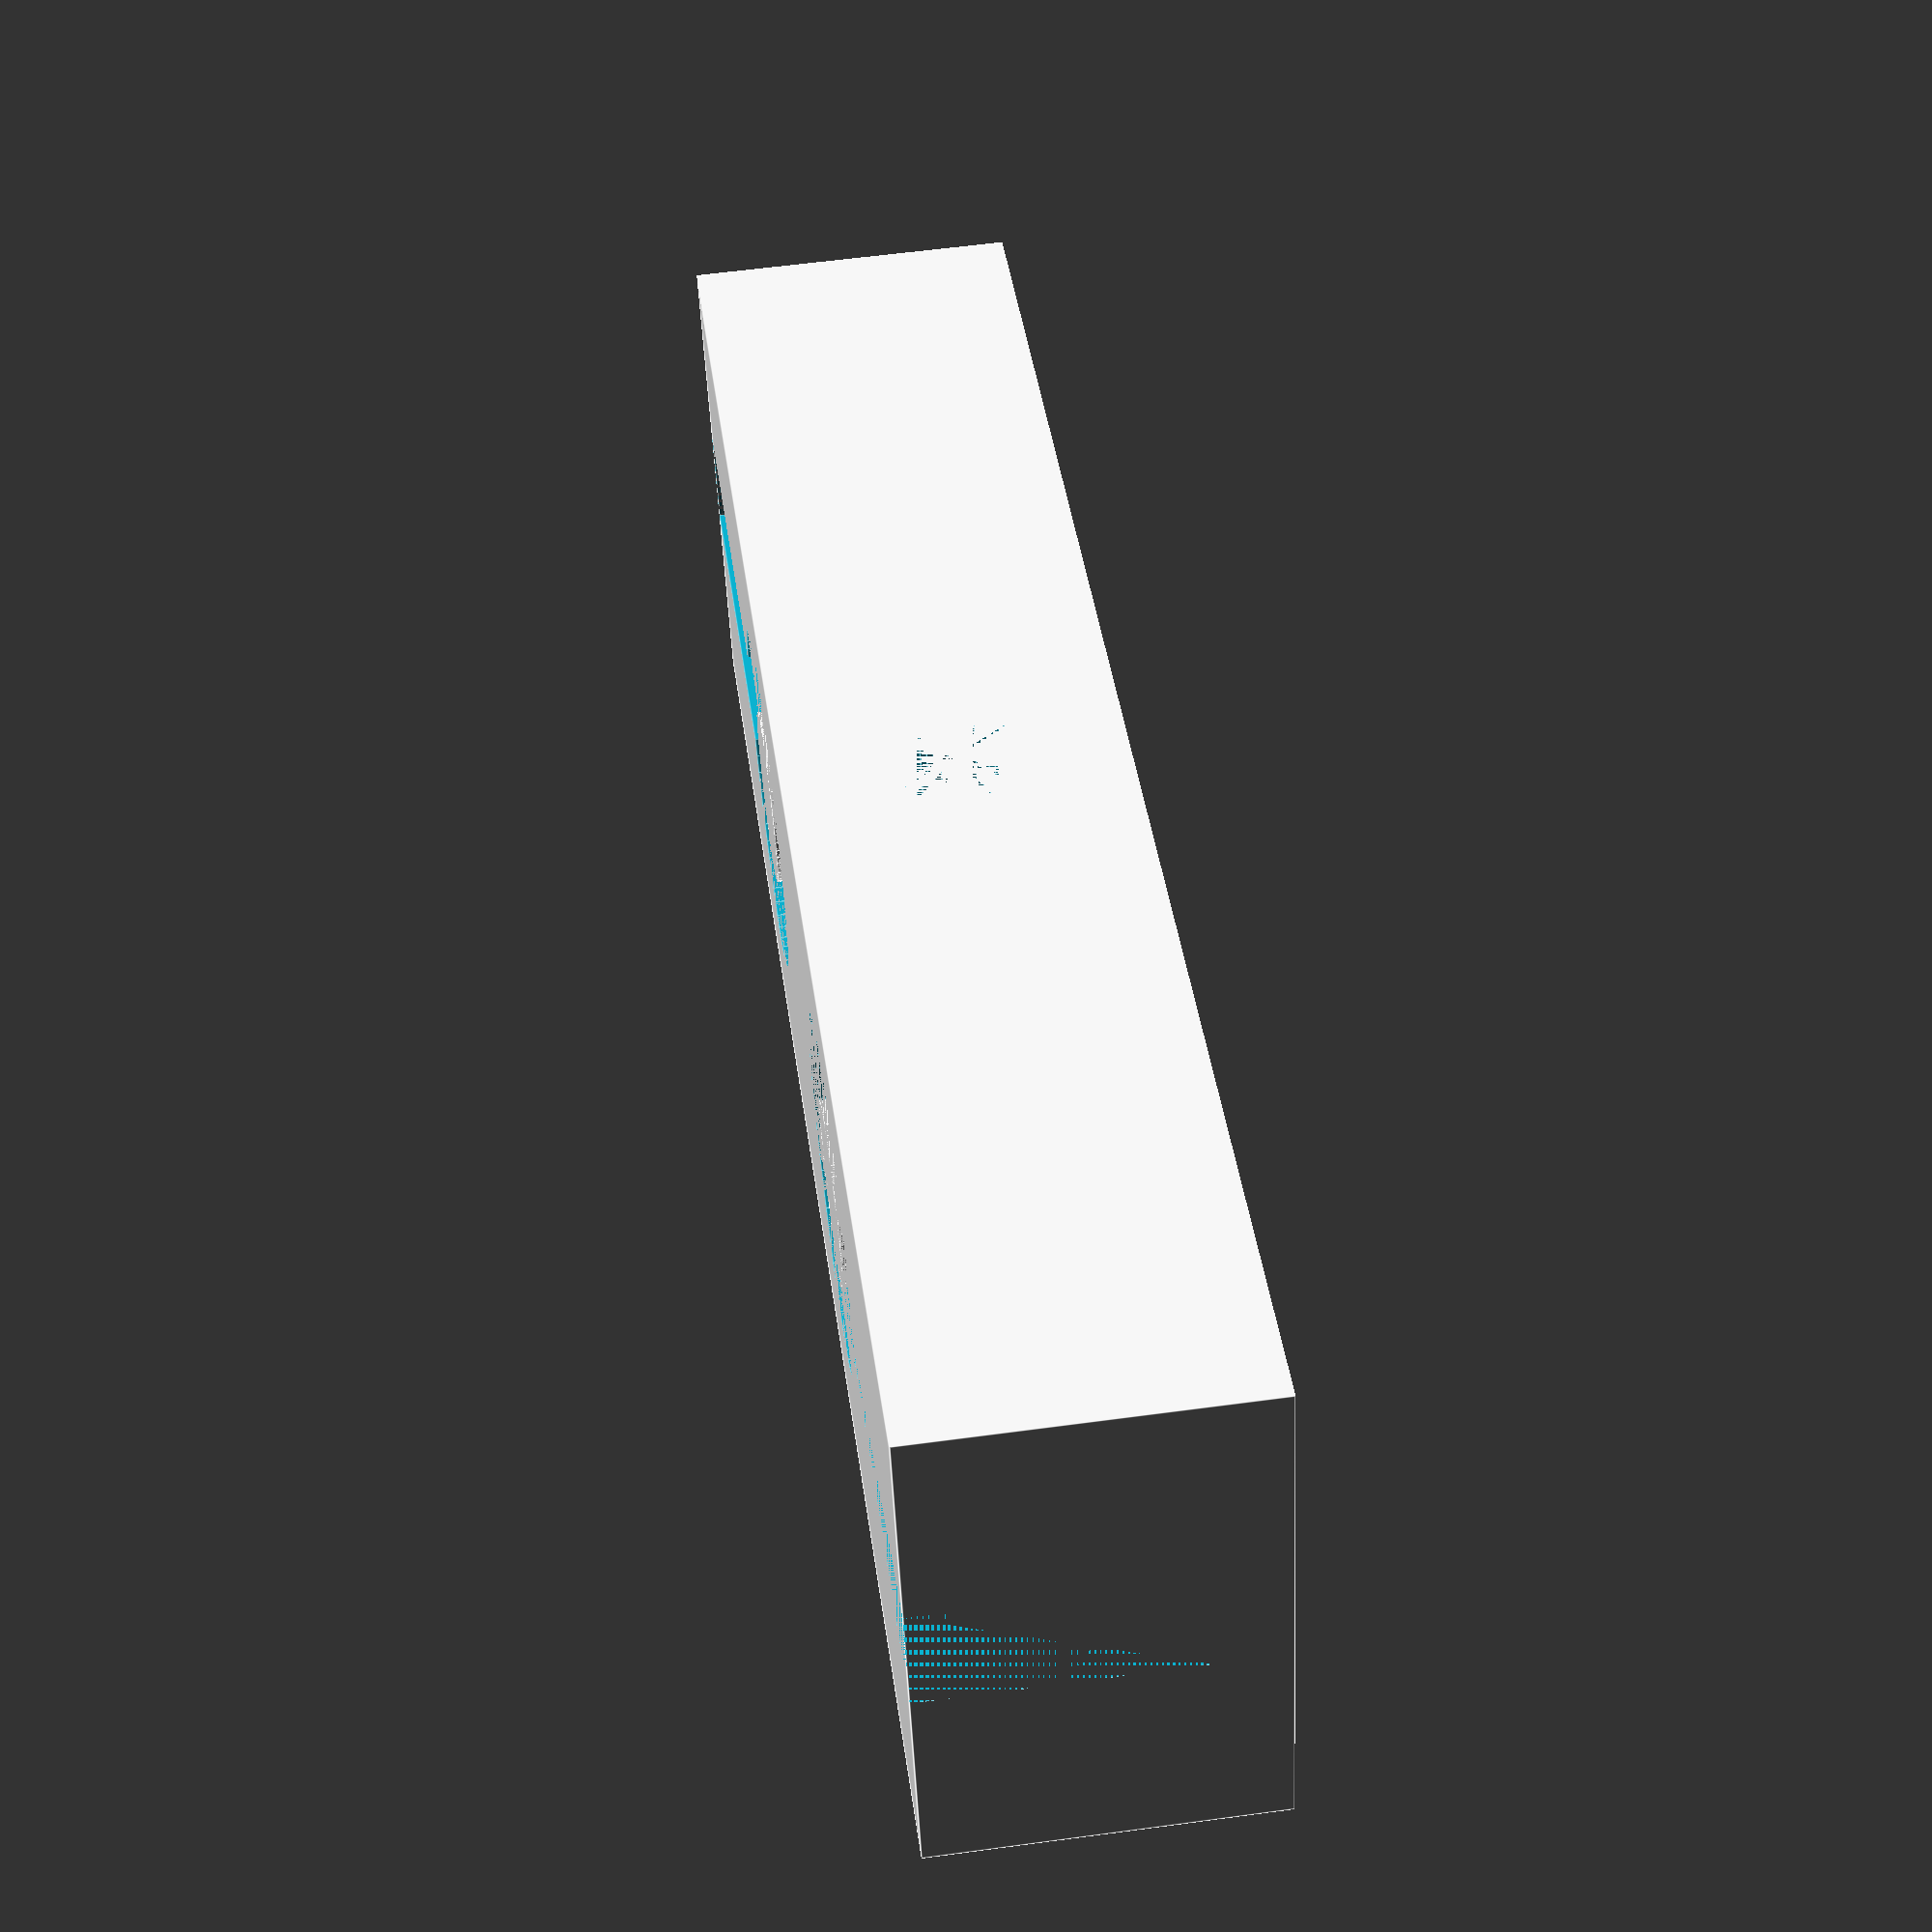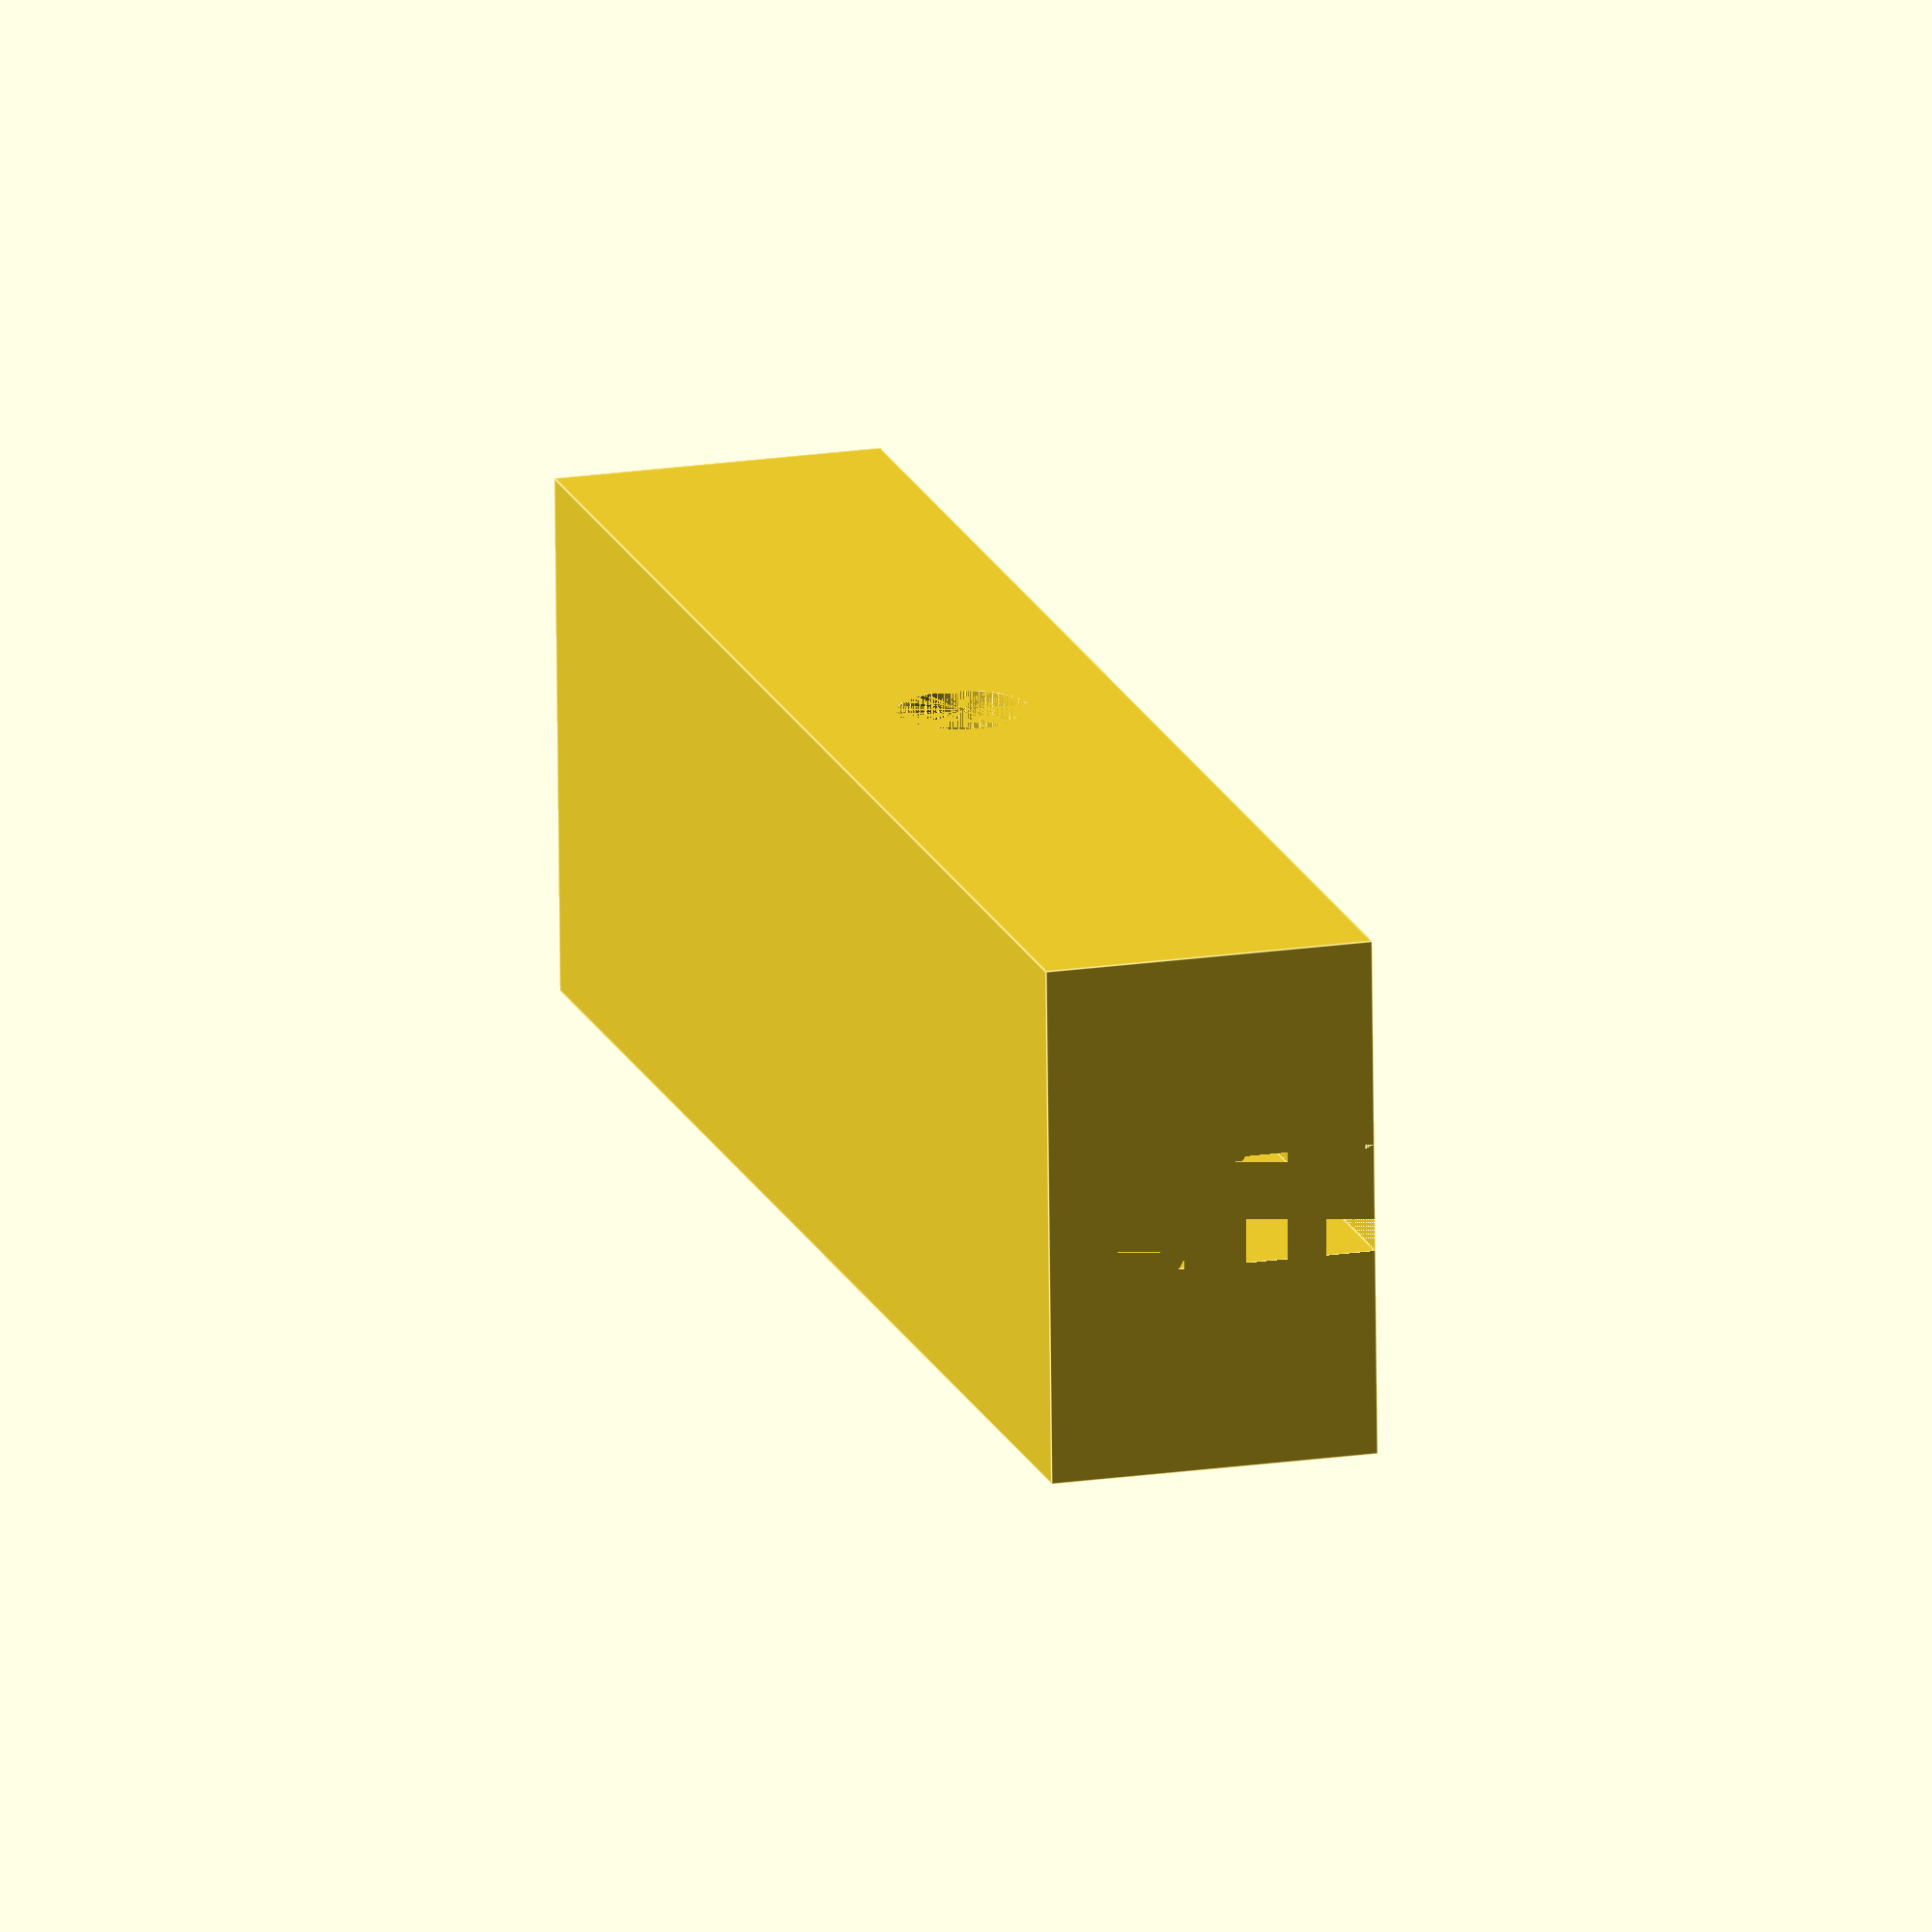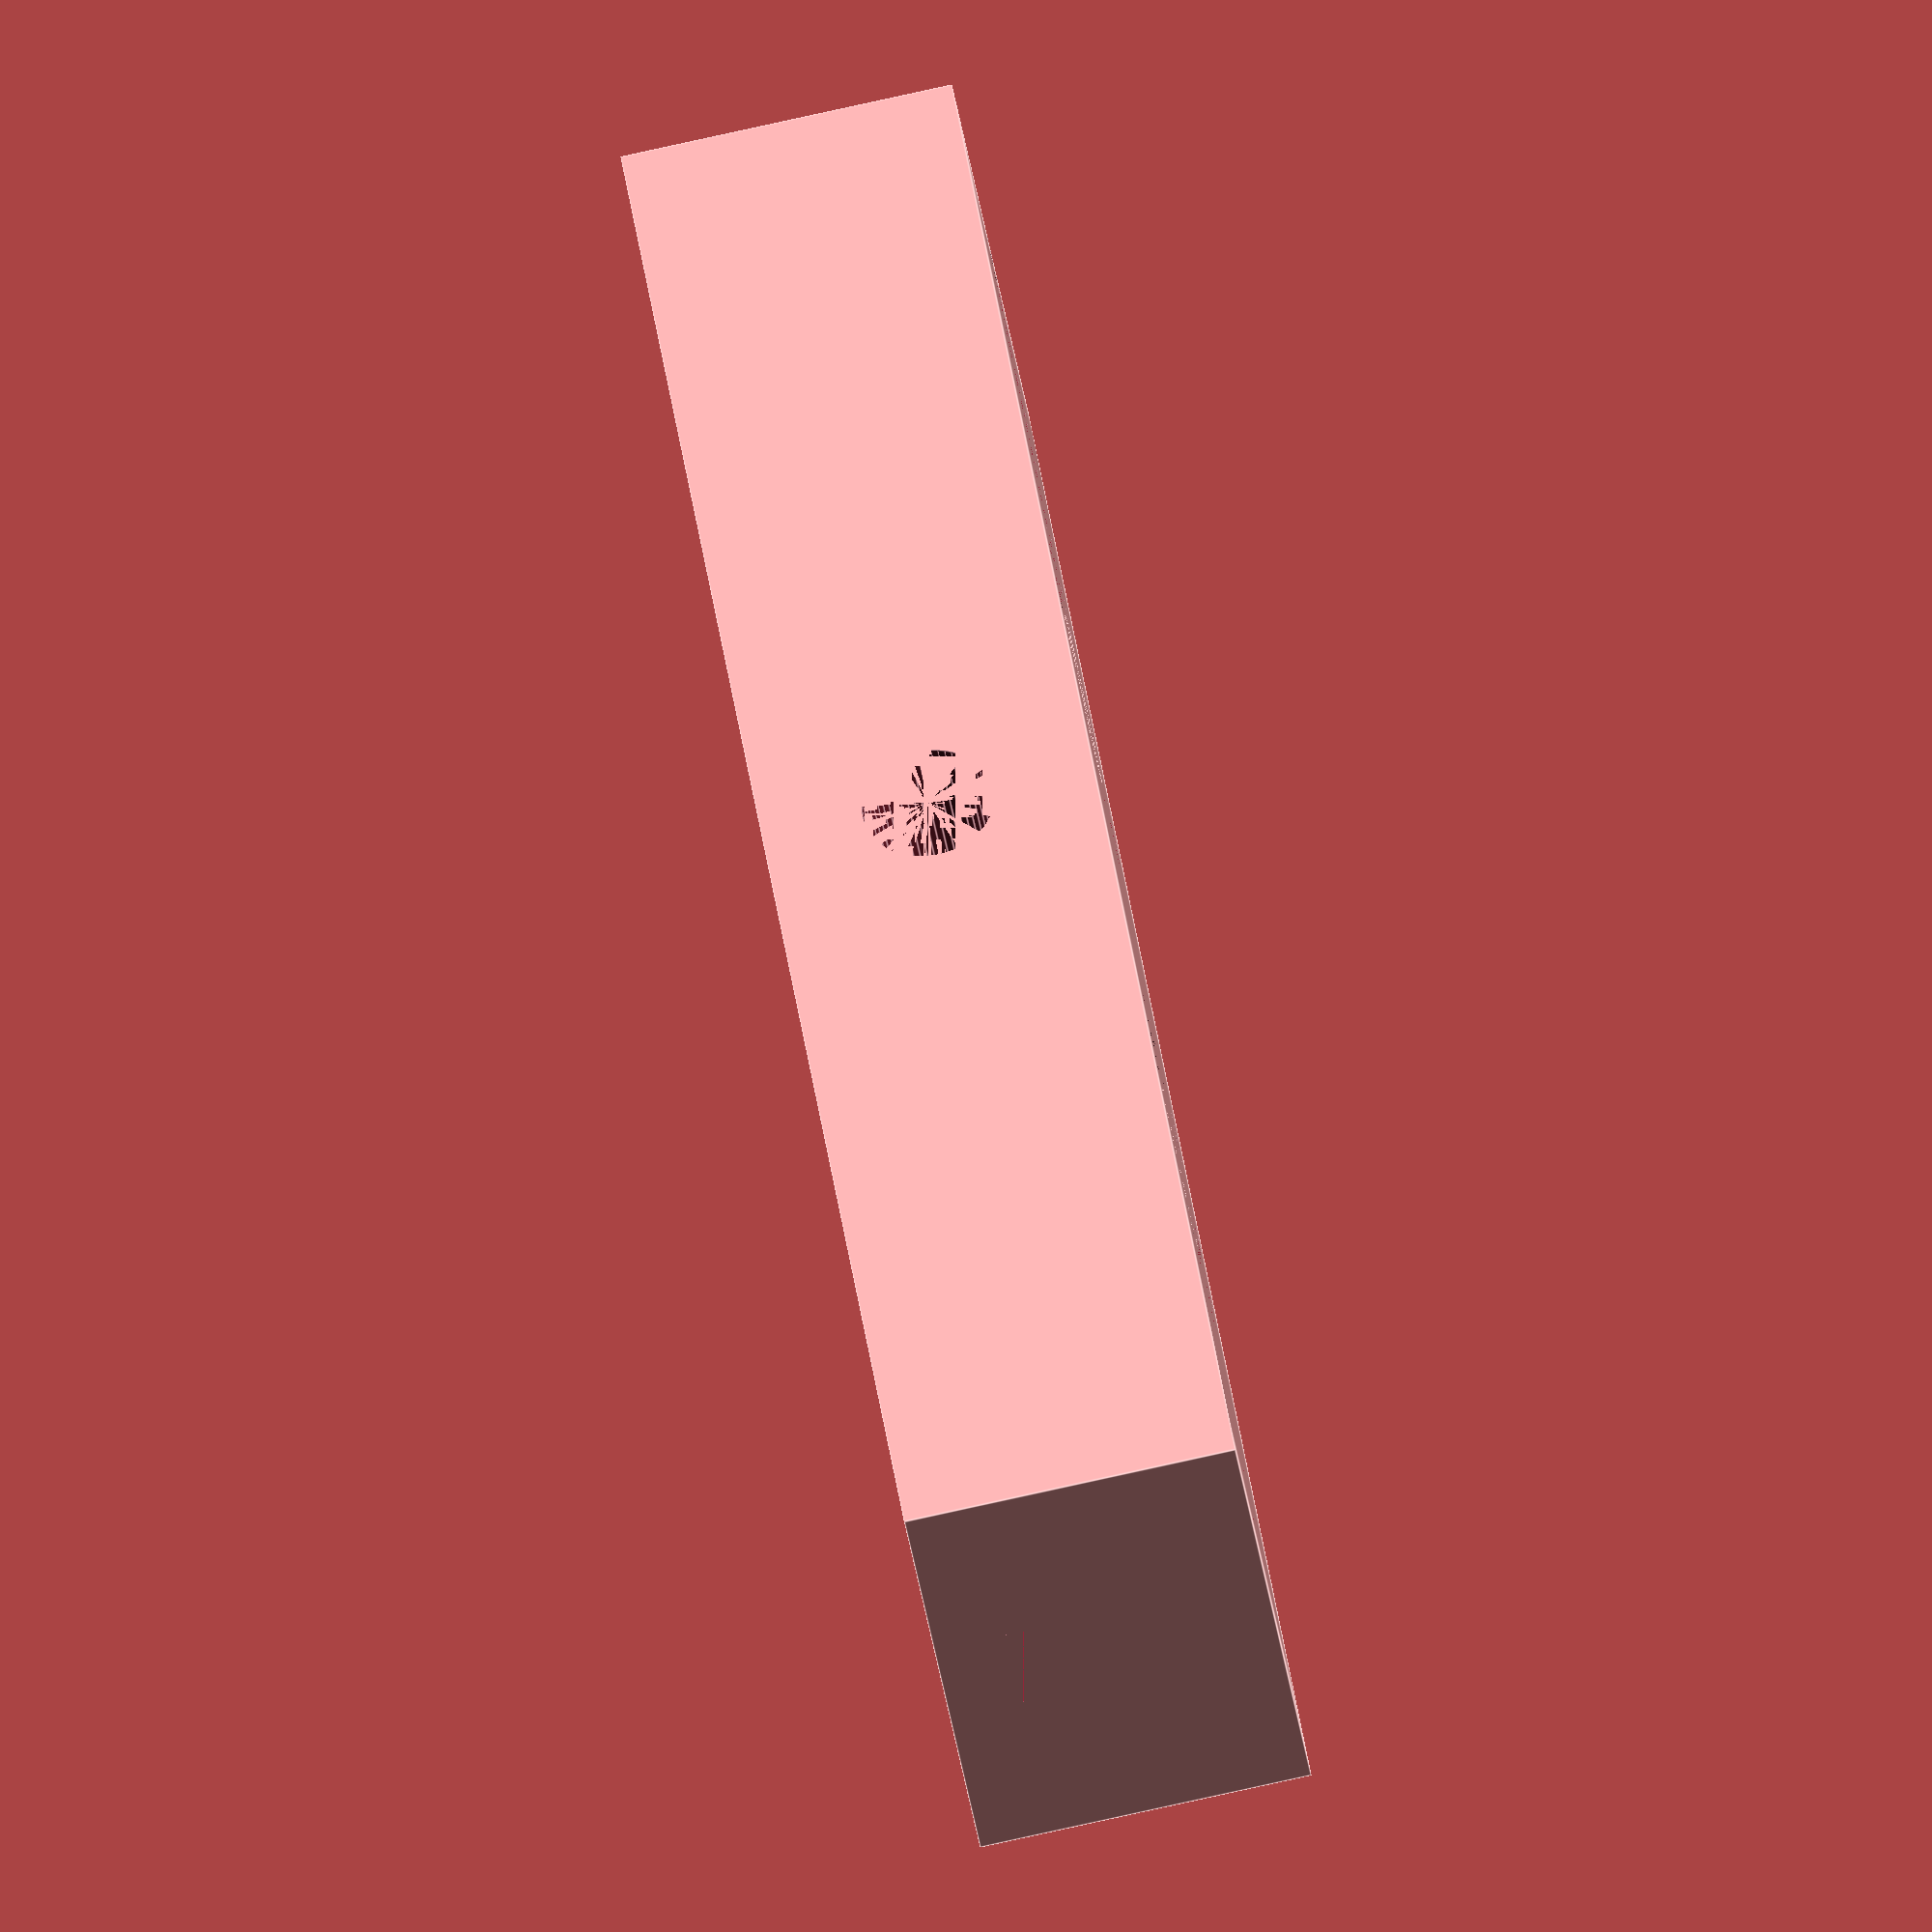
<openscad>
$fn = 60;
height = 7.6;
width = 12;
length = 40;
screw_hole_diameter = 3;
belt_hole_outer = 8;
belt_hole_inner = 4;
belt_width = 6;
belt_cutout_thickness = 2.5;
belt_holes_separation = 5.6;

module belt(){
    translate([0, -belt_cutout_thickness/2, 0])
    cube([(length-belt_holes_separation)/2 - (belt_hole_outer + belt_hole_inner)/2, belt_cutout_thickness, belt_width]); 
    translate([(length-belt_holes_separation)/2 - belt_hole_outer/2, 0, 0])
    difference(){
        cylinder(d=belt_hole_outer, h=belt_width);
        cylinder(d=belt_hole_inner, h=belt_width);
    }
}

difference(){
    cube([length, width, height]);
    translate([length/2, 0, height/2])
    rotate([-90, 0, 0])
    cylinder(d=screw_hole_diameter, h=width);
    translate([0, width/2, height-belt_width])
    belt();
    translate([length, width/2, height-belt_width])
    mirror([1, 0, 0])
    belt();
}
</openscad>
<views>
elev=300.8 azim=341.7 roll=82.1 proj=p view=edges
elev=341.0 azim=2.2 roll=254.0 proj=o view=edges
elev=266.8 azim=41.8 roll=257.7 proj=o view=edges
</views>
